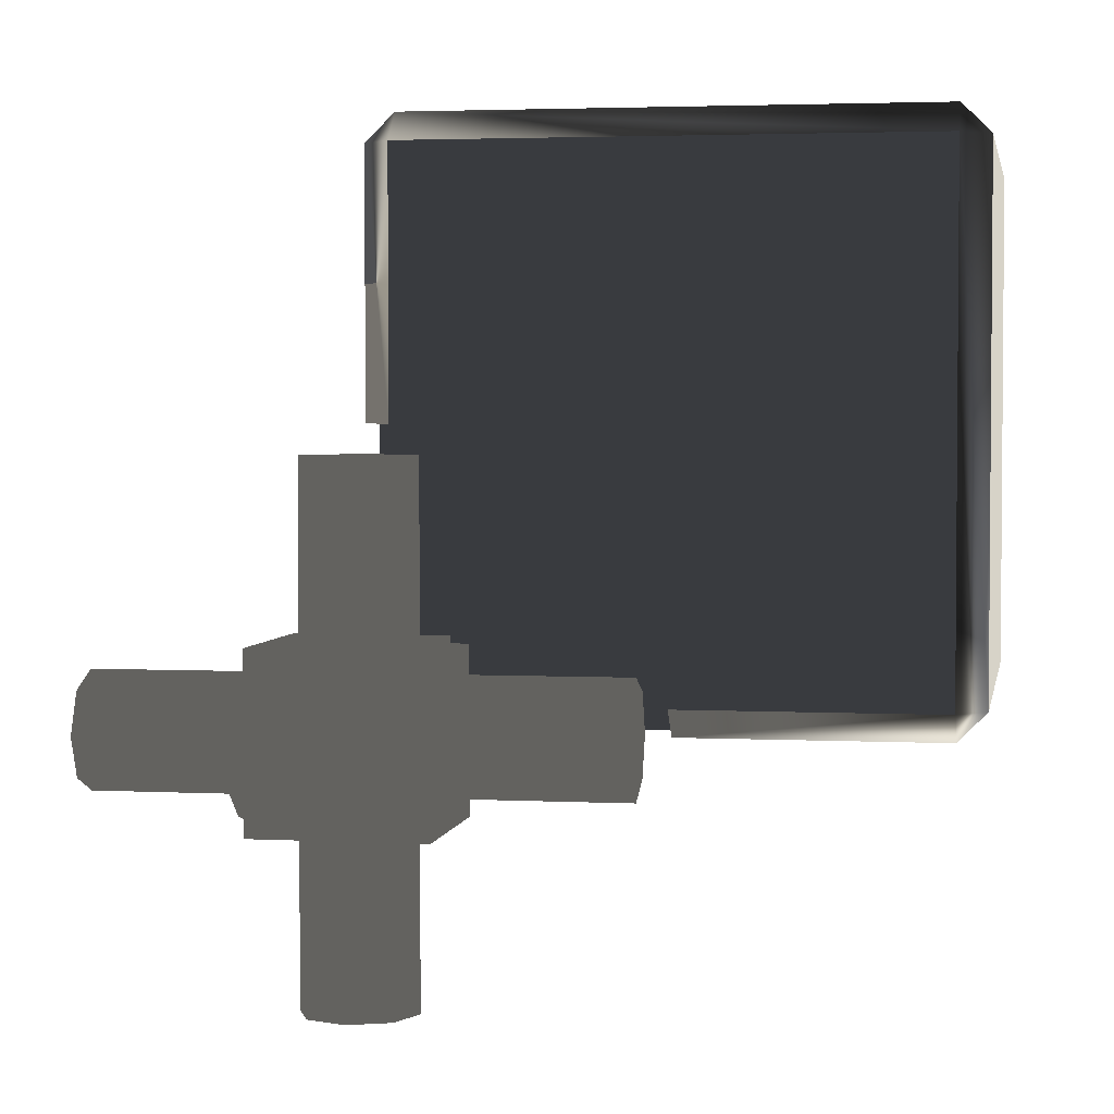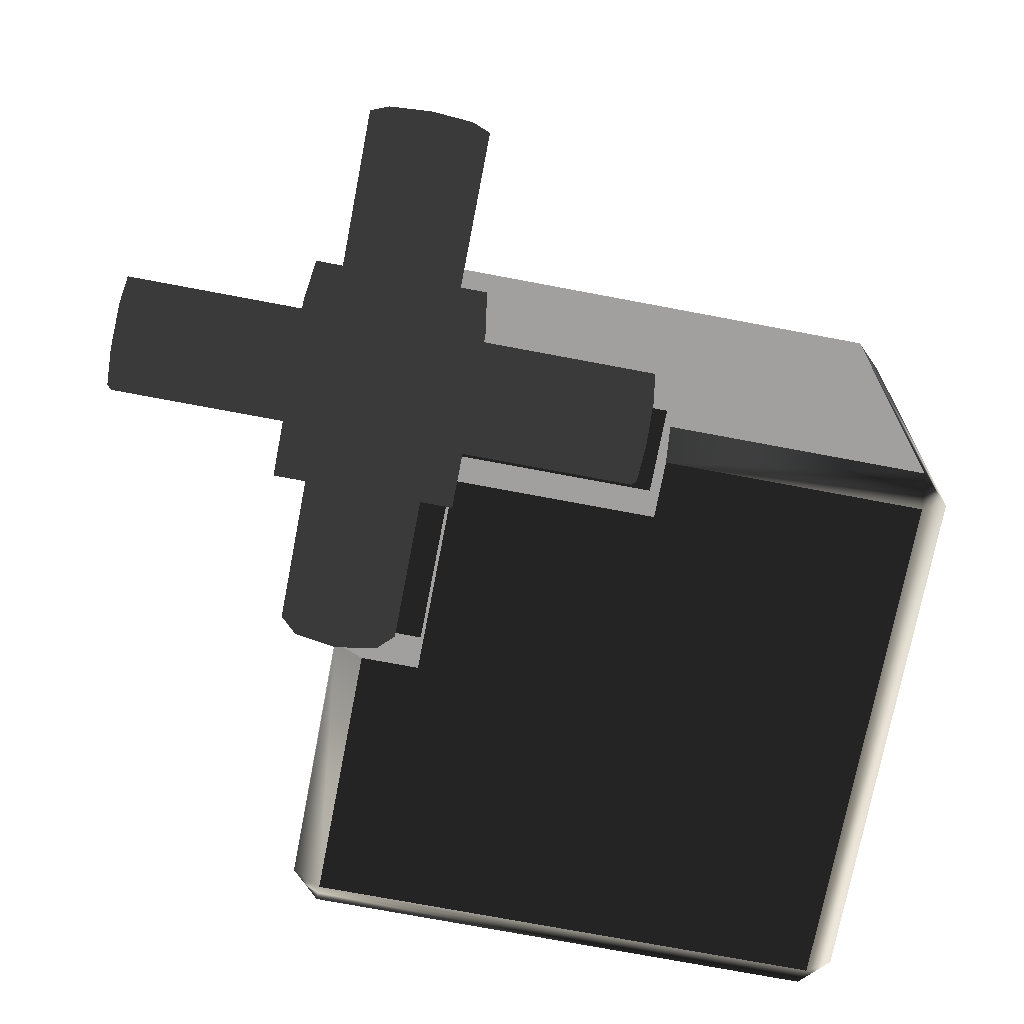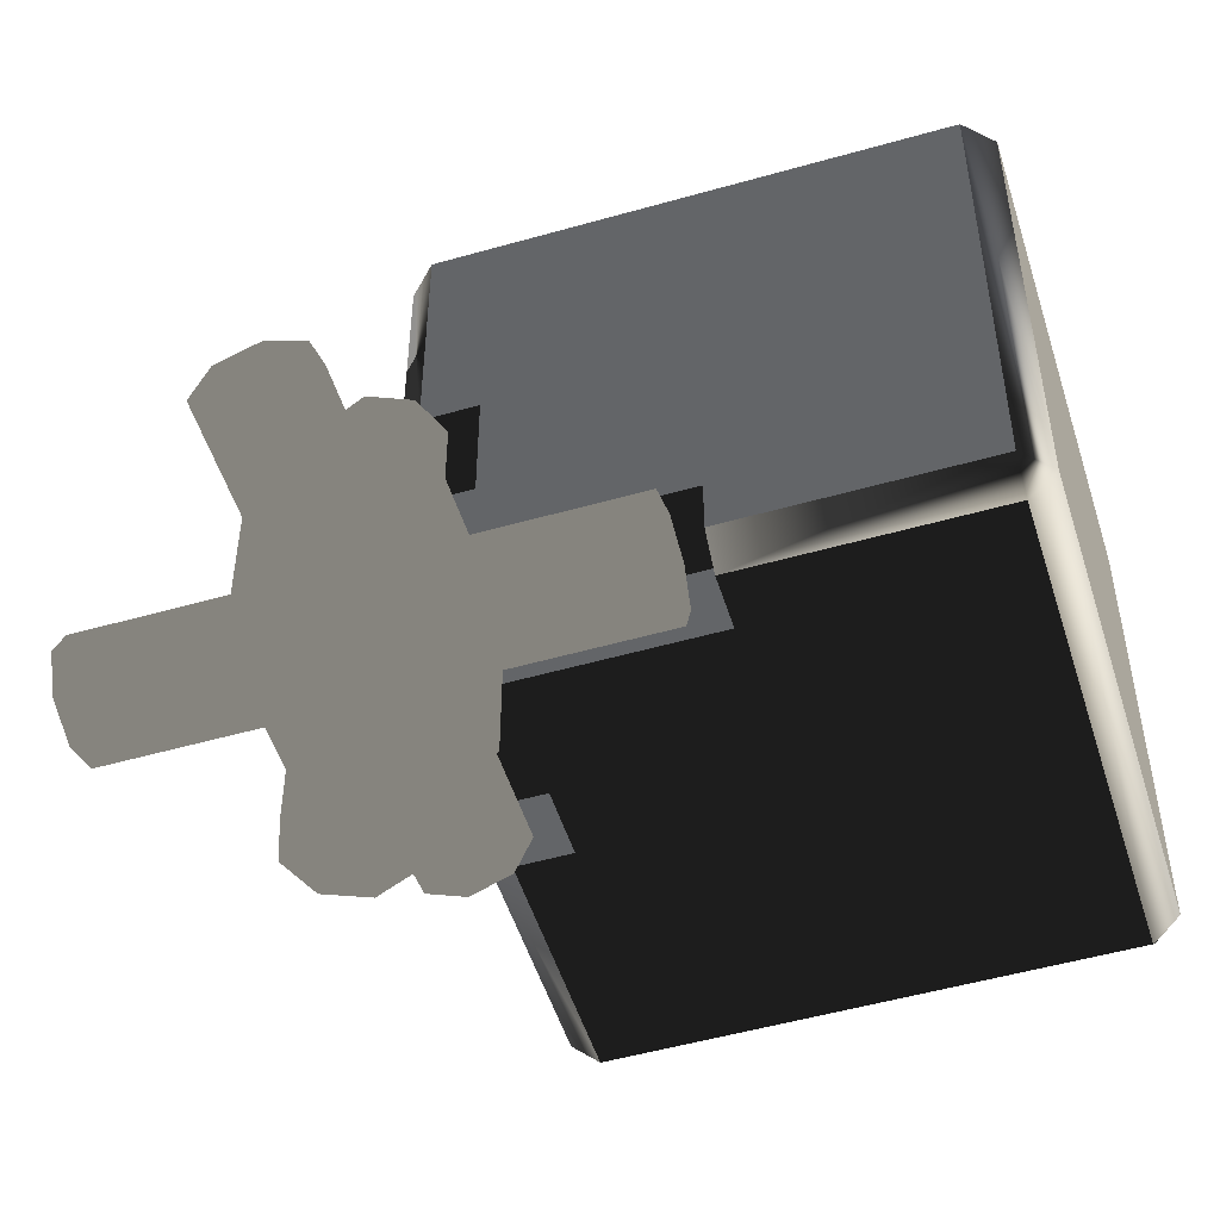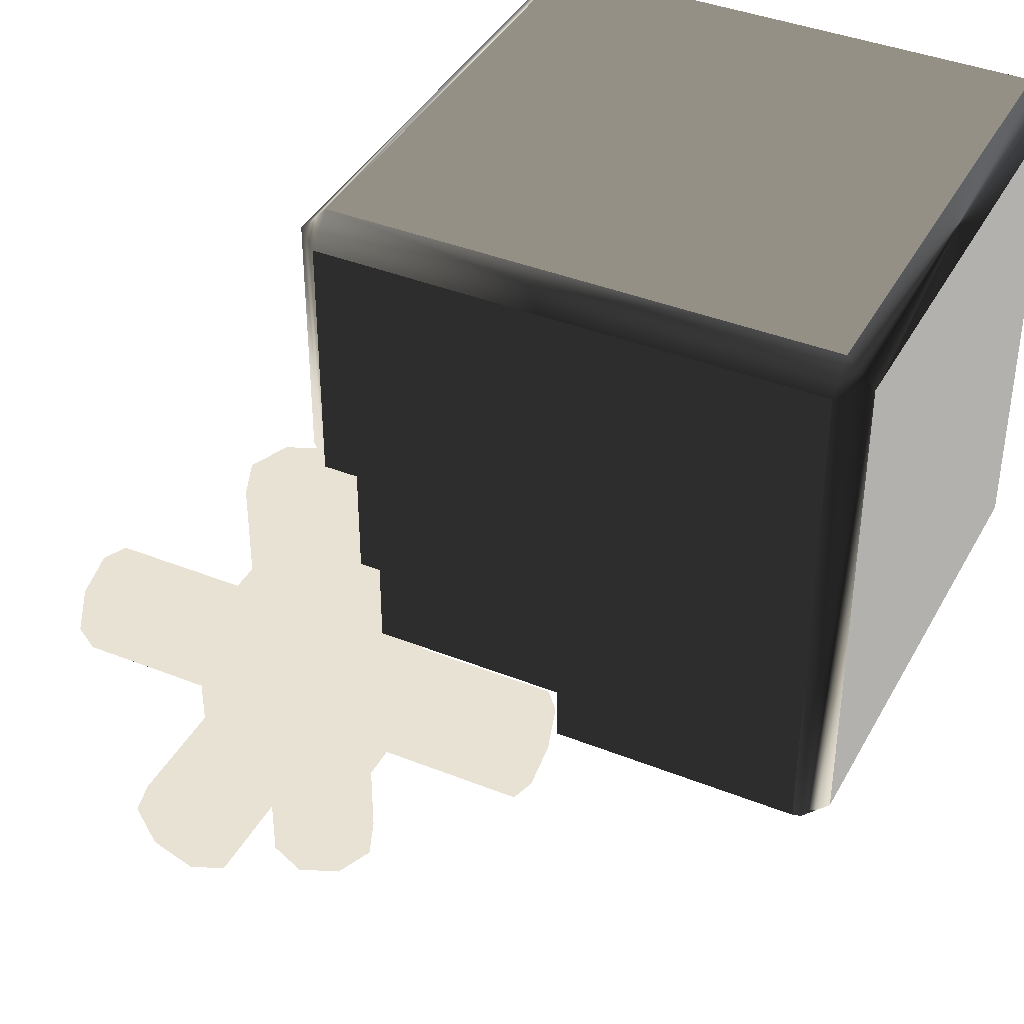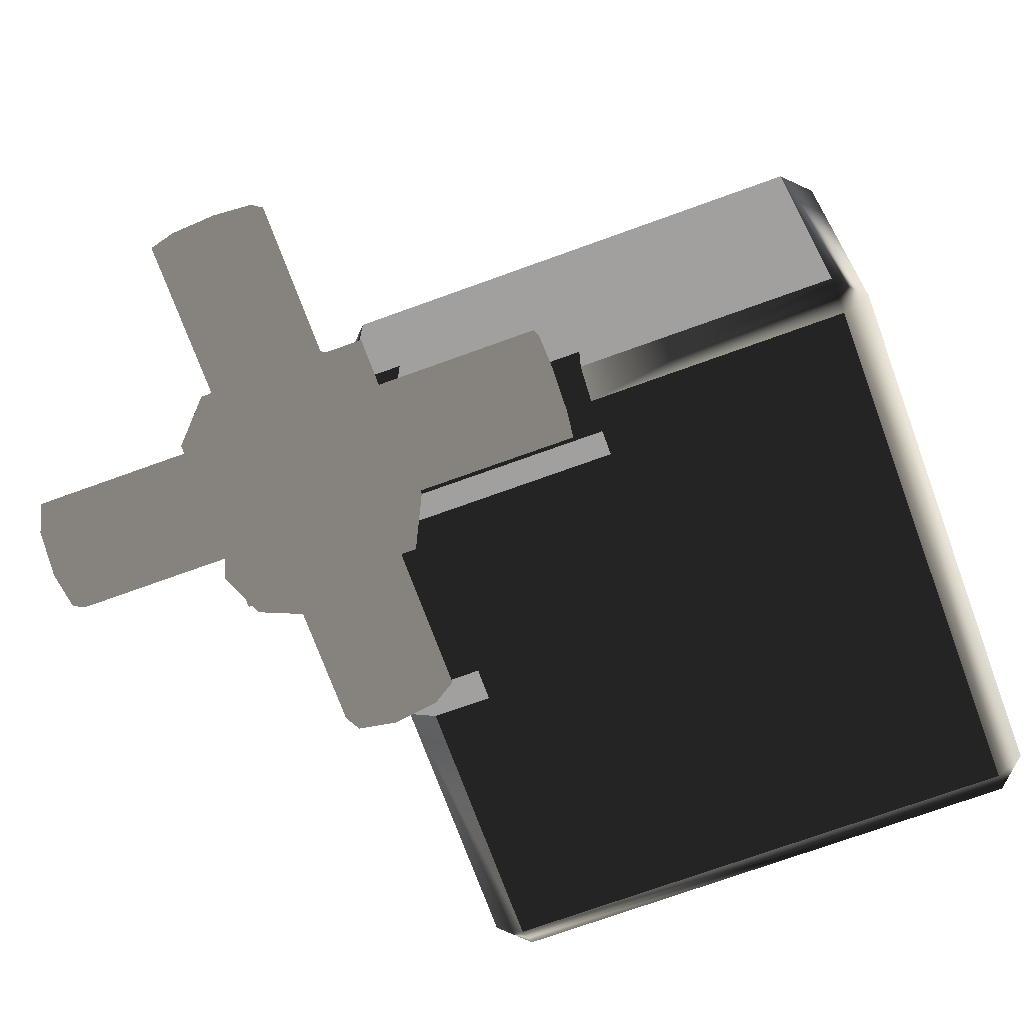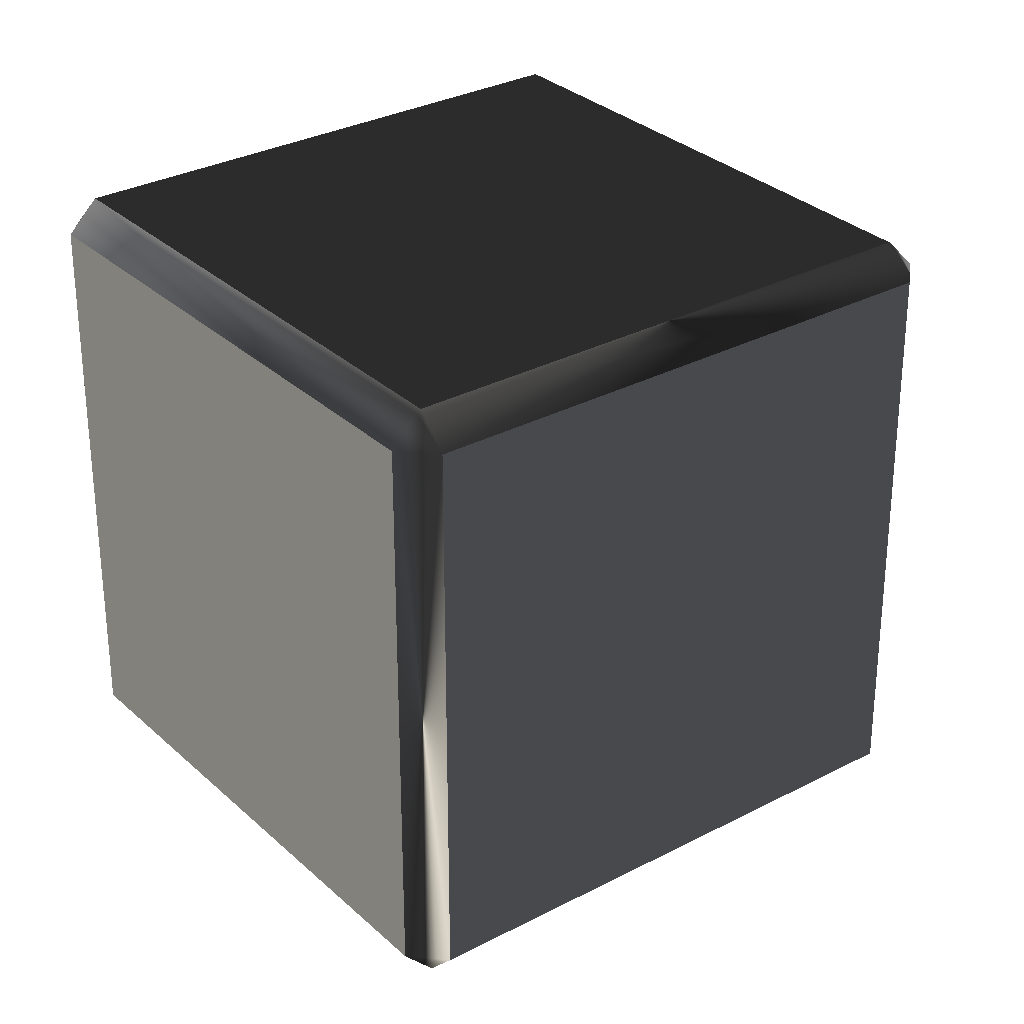
<metadata>
{"format":"obj","ext":"obj","renderer":"f3d","projection":"perspective","resolution":1024,"background":"white","views":[{"elev":3.0,"azim":-80.1,"up":"+Y"},{"elev":-71.9,"azim":-100.8,"up":"+Y"},{"elev":-51.4,"azim":-72.8,"up":"+Y"},{"elev":39.8,"azim":26.3,"up":"+Z"},{"elev":-71.8,"azim":-70.0,"up":"+Y"},{"elev":30.6,"azim":52.6,"up":"+Y"}]}
</metadata>
<code>
o corner_r
v 20 1 1
v 20 19 1
v 20 19 19
v 20 1 19
f -4 -3 -2 -1
o corner_u
v 19 20 19
v 19 20 1
v 1 20 1
v 1 20 19
f -4 -3 -2 -1
o corner_f
v 19 1 20
v 19 19 20
v 1 19 20
v 1 1 20
f -4 -3 -2 -1
o corner
v 19 0 19
v 19 1 20
v 1 1 20
v 1 0 19
v 10 0 1
v 10 0 3
v 10 3 3
v 10 3 0
v 10 1 0
v 19 19 20
v 19 20 19
v 1 20 19
v 1 19 20
v 20 1 19
v 20 19 19
v 19 0 1
v 20 1 1
v 20 19 1
v 19 20 1
v 19 1 0
v 19 19 0
v 3 3 0
v 3 10 0
v 1 10 0
v 1 19 0
v 1 20 1
v 0 10 1
v 0 19 1
v 1 0 10
v 0 1 19
v 0 1 10
v 0 19 19
v 0 10 3
v 0 3 3
v 0 3 10
v 3 3 3
v 3 0 10
v 3 0 3
v 3 10 3
v 3 3 10
f -40 -39 -38 -37
f -36 -35 -34 -33 -32
f -31 -30 -29 -28
f -27 -39 -40
f -27 -26 -31 -39
f -26 -30 -31
f -25 -24 -27 -40
f -23 -22 -30 -26
f -21 -24 -25
f -21 -20 -23 -24
f -20 -22 -23
f -32 -21 -25 -36
f -20 -33 -19 -18
f -20 -21 -32 -33
f -20 -18 -17 -16
f -16 -15 -22 -20
f -14 -13 -16 -17
f -13 -15 -16
f -12 -37 -11 -10
f -9 -8 -7 -6
f -9 -13 -14 -8
f -9 -6 -10 -11
f -9 -29 -15 -13
f -38 -11 -37
f -38 -28 -9 -11
f -28 -29 -9
f -5 -19 -33 -34
f -4 -40 -37 -12
f -40 -4 -3 -35
f -35 -36 -25 -40
f -5 -7 -8 -2
f -2 -18 -19 -5
f -2 -8 -14 -17 -18
f -4 -12 -10 -6 -1
f -5 -3 -4 -1
f -1 -6 -7 -5
f -34 -35 -3 -5
o center
v 1.414 -9 -1.414
v 2 -9 0
v 1.414 -9 1.414
v 0 -9 2
v -1.414 -9 1.414
v -2 -9 0
v -1.414 -9 -1.414
v -0 -9 -2
v 1.414 -3 -1.414
v 2 -3 0
v 1.414 -3 1.414
v 1.414 3 -1.414
v 1.414 9 -1.414
v 2 9 0
v 2 3 0
v -0 9 -2
v -1.414 9 -1.414
v -2 9 0
v -1.414 9 1.414
v 0 9 2
v 1.414 9 1.414
v -0 -3 -2
v 1.414 3 1.414
v -0 3 -2
v -1.414 -3 -1.414
v -1.414 3 -1.414
v 0 -3 2
v -2 -3 0
v 0 3 2
v -2 3 0
v -1.414 3 1.414
v -1.414 -3 1.414
v -3 -3 3
v 3 -3 3
v -3 -3 -3
v 3 -3 -3
v 0 -3 -2
v 3 3 3
v 3 3 -3
v -3 3 -3
v -3 3 3
v -3 -2 0
v -3 -1.414 -1.414
v -3 0 -2
v -3 -1.414 1.414
v -3 0 2
v -3 1.414 -1.414
v -3 2 0
v -3 1.414 1.414
v -2 -0 -3
v -1.414 -1.414 -3
v 0 -2 -3
v -1.414 1.414 -3
v 0 2 -3
v 1.414 -1.414 -3
v 2 0 -3
v 1.414 1.414 -3
v -9 -1.414 -1.414
v -9 -2 0
v -9 -1.414 1.414
v -9 0 2
v -9 1.414 1.414
v -9 2 0
v -9 1.414 -1.414
v -9 0 -2
v 9 -2 0
v 9 -1.414 -1.414
v 9 -0 -2
v 9 1.414 -1.414
v 9 2 0
v 9 1.414 1.414
v 9 -0 2
v 9 -1.414 1.414
v 3 -1.414 -1.414
v 3 -2 0
v 3 -1.414 1.414
v 3 -0 2
v 3 -0 -2
v 3 1.414 -1.414
v 3 1.414 1.414
v 3 2 0
v 1.414 1.414 -9
v 2 0 -9
v 1.414 -1.414 -9
v 0 -2 -9
v -1.414 -1.414 -9
v -2 -0 -9
v -1.414 1.414 -9
v -0 2 -9
v 1.414 1.414 3
v 1.414 1.414 9
v 2 0 9
v 2 0 3
v -0 2 9
v -1.414 1.414 9
v -2 -0 9
v -1.414 -1.414 9
v 0 -2 9
v 1.414 -1.414 9
v -0 2 -3
v 1.414 -1.414 3
v -0 2 3
v -1.414 1.414 3
v 0 -2 3
v -2 -0 3
v -1.414 -1.414 3
f -106 -105 -104 -103 -102 -101 -100 -99
f -106 -98 -97 -105
f -105 -97 -96 -104
f -95 -94 -93 -92
f -93 -94 -91 -90 -89 -88 -87 -86
f -99 -85 -98 -106
f -92 -93 -86 -84
f -83 -91 -94 -95
f -100 -82 -85 -99
f -81 -90 -91 -83
f -104 -96 -80 -103
f -101 -79 -82 -100
f -84 -86 -87 -78
f -77 -89 -90 -81
f -78 -87 -88 -76
f -103 -80 -75 -102
f -102 -75 -79 -101
f -76 -88 -89 -77
f -75 -80 -74
f -73 -74 -80
f -79 -75 -74
f -73 -80 -96
f -73 -96 -97
f -79 -74 -72
f -82 -79 -72
f -71 -73 -97
f -70 -82 -72
f -71 -97 -98
f -71 -98 -70
f -70 -72 -71
f -69 -68 -67 -66
f -72 -65 -64
f -65 -72 -74
f -72 -64 -63
f -62 -65 -74
f -61 -62 -74
f -67 -72 -63
f -67 -63 -60
f -61 -74 -66
f -67 -60 -59
f -58 -61 -66
f -59 -58 -66
f -59 -66 -67
f -72 -57 -56
f -57 -72 -67
f -72 -56 -55
f -54 -57 -67
f -53 -54 -67
f -71 -72 -55
f -71 -55 -52
f -53 -67 -68
f -71 -52 -51
f -50 -53 -68
f -51 -50 -68
f -51 -68 -71
f -71 -68 -69 -73
f -73 -69 -66 -74
f -49 -48 -47 -46 -45 -44 -43 -42
f -49 -64 -65 -48
f -41 -40 -39 -38 -37 -36 -35 -34
f -33 -40 -41 -32
f -42 -63 -64 -49
f -31 -34 -35 -30
f -29 -39 -40 -33
f -43 -60 -63 -42
f -28 -38 -39 -29
f -30 -35 -36 -27
f -44 -59 -60 -43
f -47 -62 -61 -46
f -26 -37 -38 -28
f -46 -61 -58 -45
f -32 -41 -34 -31
f -45 -58 -59 -44
f -48 -65 -62 -47
f -27 -36 -37 -26
f -25 -24 -23 -22 -21 -20 -19 -18
f -25 -50 -51 -24
f -24 -51 -52 -23
f -17 -16 -15 -14
f -15 -16 -13 -12 -11 -10 -9 -8
f -18 -7 -50 -25
f -14 -15 -8 -6
f -5 -13 -16 -17
f -19 -54 -7 -18
f -4 -12 -13 -5
f -23 -52 -55 -22
f -20 -57 -54 -19
f -6 -8 -9 -3
f -2 -11 -12 -4
f -3 -9 -10 -1
f -22 -55 -56 -21
f -21 -56 -57 -20
f -1 -10 -11 -2

</code>
